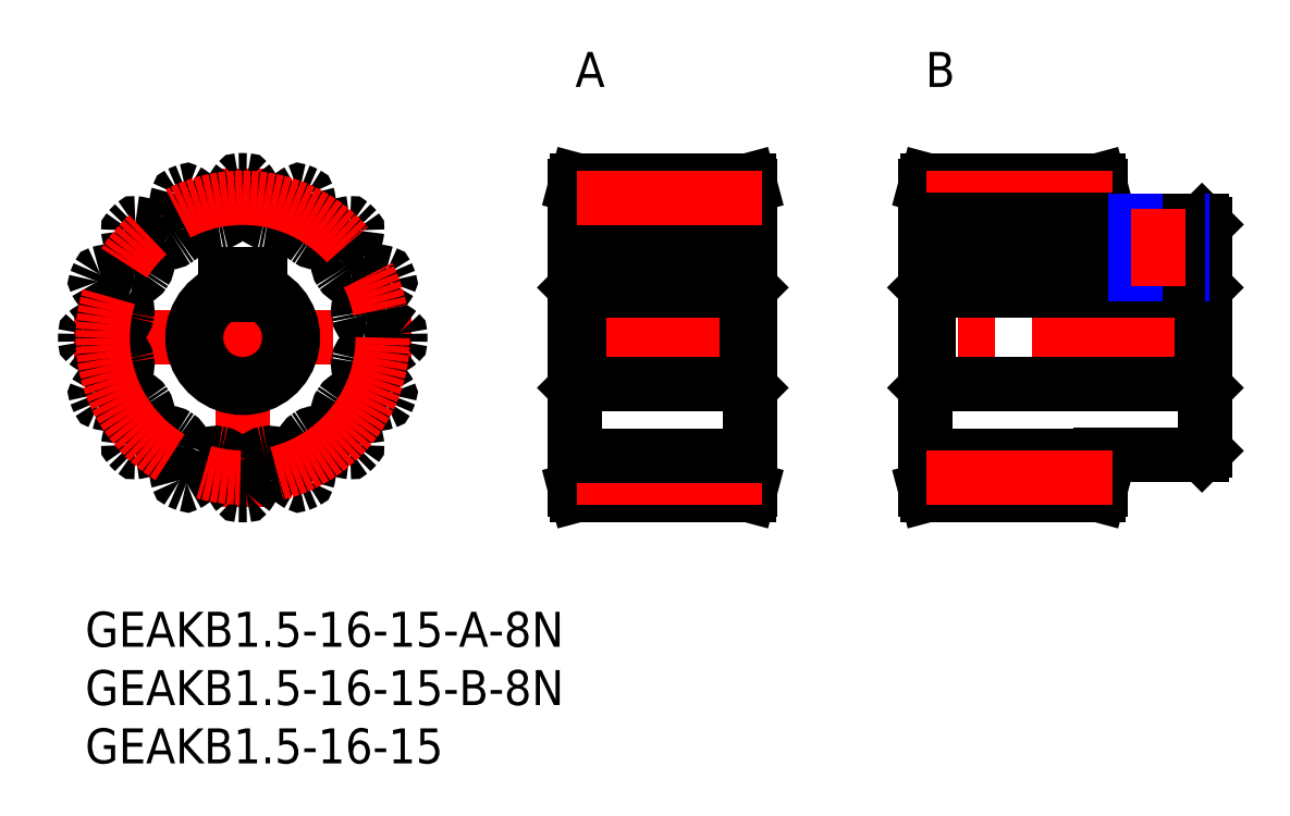
<metadata>
{"format":"dxf","ext":"dxf","renderer":"ezdxf+matplotlib","layout":"modelspace","background":"white","min_lineweight":24,"dpi":150}
</metadata>
<code>
0
SECTION
2
ENTITIES
0
INSERT
8
MSM_CONTINUOUS
2
*U3
10
0
20
0
30
0
0
INSERT
8
MSM_CONTINUOUS
2
*U4
10
0
20
0
30
0
0
INSERT
8
MSM_CONTINUOUS
2
*U5
10
0
20
0
30
0
0
INSERT
8
MSM_CONTINUOUS
2
*U6
10
0
20
0
30
0
0
INSERT
8
MSM_CONTINUOUS
2
*U7
10
0
20
0
30
0
0
LINE
8
MSM_CENTER
10
-1
20
23.5
30
0
11
28
21
23.5
31
0
0
LINE
8
MSM_CENTER
10
13.5
20
9
30
0
11
13.5
21
38
31
0
0
ARC
8
MSM_CONTINUOUS
10
26.85
20
23.19
30
0
40
0.15
50
308.5
51
358.7
0
ARC
8
MSM_CONTINUOUS
10
13.5
20
23.5
30
0
40
13.5
50
88.65
51
91.35
0
ARC
8
MSM_CONTINUOUS
10
13.19
20
36.85
30
0
40
0.15
50
91.35
51
141.5
0
ARC
8
MSM_CONTINUOUS
10
16.2
20
34.45
30
0
40
4
50
141.5
51
165.6
0
ARC
8
MSM_CONTINUOUS
10
13.5
20
35.14
30
0
40
1.214
50
165.6
51
186.5
0
ARC
8
MSM_CONTINUOUS
10
8.761
20
34.6
30
0
40
3.556
50
351.8
51
6.522
0
ARC
8
MSM_CONTINUOUS
10
11.54
20
34.2
30
0
40
0.75
50
280.4
51
351.8
0
ARC
8
MSM_CONTINUOUS
10
13.5
20
23.5
30
0
40
10.13
50
100.4
51
102.1
0
ARC
8
MSM_CONTINUOUS
10
11.22
20
34.13
30
0
40
0.75
50
210.7
51
282.1
0
ARC
8
MSM_CONTINUOUS
10
13.63
20
35.57
30
0
40
3.556
50
196
51
210.7
0
ARC
8
MSM_CONTINUOUS
10
9.045
20
34.25
30
0
40
1.214
50
15.96
51
36.87
0
ARC
8
MSM_CONTINUOUS
10
6.817
20
32.58
30
0
40
4
50
36.88
51
61.01
0
ARC
8
MSM_CONTINUOUS
10
8.683
20
35.95
30
0
40
0.15
50
61.01
51
111.2
0
ARC
8
MSM_CONTINUOUS
10
13.5
20
23.5
30
0
40
13.5
50
111.2
51
113.8
0
ARC
8
MSM_CONTINUOUS
10
8.102
20
35.71
30
0
40
0.15
50
113.8
51
164
0
ARC
8
MSM_CONTINUOUS
10
11.8
20
34.65
30
0
40
4
50
164
51
188.1
0
ARC
8
MSM_CONTINUOUS
10
9.045
20
34.25
30
0
40
1.214
50
188.1
51
209
0
ARC
8
MSM_CONTINUOUS
10
4.875
20
31.94
30
0
40
3.556
50
14.26
51
29.02
0
ARC
8
MSM_CONTINUOUS
10
7.594
20
32.63
30
0
40
0.75
50
302.9
51
14.26
0
ARC
8
MSM_CONTINUOUS
10
13.5
20
23.5
30
0
40
10.12
50
122.9
51
124.6
0
ARC
8
MSM_CONTINUOUS
10
7.324
20
32.45
30
0
40
0.75
50
233.2
51
304.6
0
ARC
8
MSM_CONTINUOUS
10
9.003
20
34.7
30
0
40
3.556
50
218.5
51
233.2
0
ARC
8
MSM_CONTINUOUS
10
5.269
20
31.73
30
0
40
1.214
50
38.46
51
59.37
0
ARC
8
MSM_CONTINUOUS
10
3.85
20
29.33
30
0
40
4
50
59.38
51
83.51
0
ARC
8
MSM_CONTINUOUS
10
4.285
20
33.16
30
0
40
0.15
50
83.51
51
133.7
0
ARC
8
MSM_CONTINUOUS
10
13.5
20
23.5
30
0
40
13.5
50
133.7
51
136.3
0
ARC
8
MSM_CONTINUOUS
10
3.841
20
32.72
30
0
40
0.15
50
136.3
51
186.5
0
ARC
8
MSM_CONTINUOUS
10
7.666
20
33.15
30
0
40
4
50
186.5
51
210.6
0
ARC
8
MSM_CONTINUOUS
10
5.269
20
31.73
30
0
40
1.214
50
210.6
51
231.5
0
ARC
8
MSM_CONTINUOUS
10
2.301
20
28
30
0
40
3.556
50
36.76
51
51.52
0
ARC
8
MSM_CONTINUOUS
10
4.549
20
29.68
30
0
40
0.75
50
325.4
51
36.76
0
ARC
8
MSM_CONTINUOUS
10
13.5
20
23.5
30
0
40
10.12
50
145.4
51
147.1
0
ARC
8
MSM_CONTINUOUS
10
4.369
20
29.41
30
0
40
0.75
50
255.7
51
327.1
0
ARC
8
MSM_CONTINUOUS
10
5.06
20
32.13
30
0
40
3.556
50
241
51
255.7
0
ARC
8
MSM_CONTINUOUS
10
2.745
20
27.95
30
0
40
1.214
50
60.96
51
81.87
0
ARC
8
MSM_CONTINUOUS
10
2.352
20
25.2
30
0
40
4
50
81.88
51
106
0
ARC
8
MSM_CONTINUOUS
10
1.29
20
28.9
30
0
40
0.15
50
106
51
156.2
0
ARC
8
MSM_CONTINUOUS
10
13.5
20
23.5
30
0
40
13.5
50
156.2
51
158.8
0
ARC
8
MSM_CONTINUOUS
10
1.049
20
28.32
30
0
40
0.15
50
158.8
51
209
0
ARC
8
MSM_CONTINUOUS
10
4.417
20
30.18
30
0
40
4
50
209
51
233.1
0
ARC
8
MSM_CONTINUOUS
10
2.745
20
27.95
30
0
40
1.214
50
233.1
51
254
0
ARC
8
MSM_CONTINUOUS
10
1.433
20
23.37
30
0
40
3.556
50
59.26
51
74.02
0
ARC
8
MSM_CONTINUOUS
10
2.867
20
25.78
30
0
40
0.75
50
347.9
51
59.26
0
ARC
8
MSM_CONTINUOUS
10
13.5
20
23.5
30
0
40
10.13
50
167.9
51
169.6
0
ARC
8
MSM_CONTINUOUS
10
2.804
20
25.46
30
0
40
0.75
50
278.2
51
349.6
0
ARC
8
MSM_CONTINUOUS
10
2.401
20
28.24
30
0
40
3.556
50
263.5
51
278.2
0
ARC
8
MSM_CONTINUOUS
10
1.859
20
23.5
30
0
40
1.214
50
83.46
51
104.4
0
ARC
8
MSM_CONTINUOUS
10
2.551
20
20.8
30
0
40
4
50
104.4
51
128.5
0
ARC
8
MSM_CONTINUOUS
10
0.1537
20
23.81
30
0
40
0.15
50
128.5
51
178.7
0
ARC
8
MSM_CONTINUOUS
10
13.5
20
23.5
30
0
40
13.5
50
178.7
51
181.3
0
ARC
8
MSM_CONTINUOUS
10
0.1537
20
23.19
30
0
40
0.15
50
181.3
51
231.5
0
ARC
8
MSM_CONTINUOUS
10
2.551
20
26.2
30
0
40
4
50
231.5
51
255.6
0
ARC
8
MSM_CONTINUOUS
10
1.859
20
23.5
30
0
40
1.214
50
255.6
51
276.5
0
ARC
8
MSM_CONTINUOUS
10
2.401
20
18.76
30
0
40
3.556
50
81.76
51
96.52
0
ARC
8
MSM_CONTINUOUS
10
2.804
20
21.54
30
0
40
0.75
50
10.4
51
81.76
0
ARC
8
MSM_CONTINUOUS
10
13.5
20
23.5
30
0
40
10.13
50
190.4
51
192.1
0
ARC
8
MSM_CONTINUOUS
10
2.867
20
21.22
30
0
40
0.75
50
300.7
51
12.1
0
ARC
8
MSM_CONTINUOUS
10
1.433
20
23.63
30
0
40
3.556
50
286
51
300.7
0
ARC
8
MSM_CONTINUOUS
10
2.745
20
19.05
30
0
40
1.214
50
106
51
126.9
0
ARC
8
MSM_CONTINUOUS
10
4.417
20
16.82
30
0
40
4
50
126.9
51
151
0
ARC
8
MSM_CONTINUOUS
10
1.049
20
18.68
30
0
40
0.15
50
151
51
201.2
0
ARC
8
MSM_CONTINUOUS
10
13.5
20
23.5
30
0
40
13.5
50
201.2
51
203.8
0
ARC
8
MSM_CONTINUOUS
10
1.29
20
18.1
30
0
40
0.15
50
203.8
51
254
0
ARC
8
MSM_CONTINUOUS
10
2.352
20
21.8
30
0
40
4
50
254
51
278.1
0
ARC
8
MSM_CONTINUOUS
10
2.745
20
19.05
30
0
40
1.214
50
278.1
51
299
0
ARC
8
MSM_CONTINUOUS
10
5.06
20
14.87
30
0
40
3.556
50
104.3
51
119
0
ARC
8
MSM_CONTINUOUS
10
4.369
20
17.59
30
0
40
0.75
50
32.9
51
104.3
0
ARC
8
MSM_CONTINUOUS
10
13.5
20
23.5
30
0
40
10.12
50
212.9
51
214.6
0
ARC
8
MSM_CONTINUOUS
10
4.549
20
17.32
30
0
40
0.75
50
323.2
51
34.6
0
ARC
8
MSM_CONTINUOUS
10
2.301
20
19
30
0
40
3.556
50
308.5
51
323.2
0
ARC
8
MSM_CONTINUOUS
10
5.269
20
15.27
30
0
40
1.214
50
128.5
51
149.4
0
ARC
8
MSM_CONTINUOUS
10
7.666
20
13.85
30
0
40
4
50
149.4
51
173.5
0
ARC
8
MSM_CONTINUOUS
10
3.841
20
14.28
30
0
40
0.15
50
173.5
51
223.7
0
ARC
8
MSM_CONTINUOUS
10
13.5
20
23.5
30
0
40
13.5
50
223.7
51
226.3
0
ARC
8
MSM_CONTINUOUS
10
4.285
20
13.84
30
0
40
0.15
50
226.3
51
276.5
0
ARC
8
MSM_CONTINUOUS
10
3.85
20
17.67
30
0
40
4
50
276.5
51
300.6
0
ARC
8
MSM_CONTINUOUS
10
5.269
20
15.27
30
0
40
1.214
50
300.6
51
321.5
0
ARC
8
MSM_CONTINUOUS
10
9.003
20
12.3
30
0
40
3.556
50
126.8
51
141.5
0
ARC
8
MSM_CONTINUOUS
10
7.324
20
14.55
30
0
40
0.75
50
55.4
51
126.8
0
ARC
8
MSM_CONTINUOUS
10
13.5
20
23.5
30
0
40
10.12
50
235.4
51
237.1
0
ARC
8
MSM_CONTINUOUS
10
7.594
20
14.37
30
0
40
0.75
50
345.7
51
57.1
0
ARC
8
MSM_CONTINUOUS
10
4.875
20
15.06
30
0
40
3.556
50
331
51
345.7
0
ARC
8
MSM_CONTINUOUS
10
9.045
20
12.75
30
0
40
1.214
50
151
51
171.9
0
ARC
8
MSM_CONTINUOUS
10
11.8
20
12.35
30
0
40
4
50
171.9
51
196
0
ARC
8
MSM_CONTINUOUS
10
8.102
20
11.29
30
0
40
0.15
50
196
51
246.2
0
ARC
8
MSM_CONTINUOUS
10
13.5
20
23.5
30
0
40
13.5
50
246.2
51
248.8
0
ARC
8
MSM_CONTINUOUS
10
8.683
20
11.05
30
0
40
0.15
50
248.8
51
299
0
ARC
8
MSM_CONTINUOUS
10
6.817
20
14.42
30
0
40
4
50
299
51
323.1
0
ARC
8
MSM_CONTINUOUS
10
9.045
20
12.75
30
0
40
1.214
50
323.1
51
344
0
ARC
8
MSM_CONTINUOUS
10
13.63
20
11.43
30
0
40
3.556
50
149.3
51
164
0
ARC
8
MSM_CONTINUOUS
10
11.22
20
12.87
30
0
40
0.75
50
77.9
51
149.3
0
ARC
8
MSM_CONTINUOUS
10
13.5
20
23.5
30
0
40
10.12
50
257.9
51
259.6
0
ARC
8
MSM_CONTINUOUS
10
11.54
20
12.8
30
0
40
0.75
50
8.242
51
79.6
0
ARC
8
MSM_CONTINUOUS
10
8.761
20
12.4
30
0
40
3.556
50
353.5
51
8.242
0
ARC
8
MSM_CONTINUOUS
10
13.5
20
11.86
30
0
40
1.214
50
173.5
51
194.4
0
ARC
8
MSM_CONTINUOUS
10
16.2
20
12.55
30
0
40
4
50
194.4
51
218.5
0
ARC
8
MSM_CONTINUOUS
10
13.19
20
10.15
30
0
40
0.15
50
218.5
51
268.7
0
ARC
8
MSM_CONTINUOUS
10
13.5
20
23.5
30
0
40
13.5
50
268.7
51
271.3
0
ARC
8
MSM_CONTINUOUS
10
13.81
20
10.15
30
0
40
0.15
50
271.3
51
321.5
0
ARC
8
MSM_CONTINUOUS
10
10.8
20
12.55
30
0
40
4
50
321.5
51
345.6
0
ARC
8
MSM_CONTINUOUS
10
13.5
20
11.86
30
0
40
1.214
50
345.6
51
6.536
0
ARC
8
MSM_CONTINUOUS
10
18.24
20
12.4
30
0
40
3.556
50
171.8
51
186.5
0
ARC
8
MSM_CONTINUOUS
10
15.46
20
12.8
30
0
40
0.75
50
100.4
51
171.8
0
ARC
8
MSM_CONTINUOUS
10
13.5
20
23.5
30
0
40
10.13
50
280.4
51
282.1
0
ARC
8
MSM_CONTINUOUS
10
15.78
20
12.87
30
0
40
0.75
50
30.74
51
102.1
0
ARC
8
MSM_CONTINUOUS
10
13.37
20
11.43
30
0
40
3.556
50
15.98
51
30.74
0
ARC
8
MSM_CONTINUOUS
10
17.95
20
12.75
30
0
40
1.214
50
196
51
216.9
0
ARC
8
MSM_CONTINUOUS
10
20.18
20
14.42
30
0
40
4
50
216.9
51
241
0
ARC
8
MSM_CONTINUOUS
10
18.32
20
11.05
30
0
40
0.15
50
241
51
291.2
0
ARC
8
MSM_CONTINUOUS
10
13.5
20
23.5
30
0
40
13.5
50
291.2
51
293.8
0
ARC
8
MSM_CONTINUOUS
10
18.9
20
11.29
30
0
40
0.15
50
293.8
51
344
0
ARC
8
MSM_CONTINUOUS
10
15.2
20
12.35
30
0
40
4
50
344
51
8.125
0
ARC
8
MSM_CONTINUOUS
10
17.95
20
12.75
30
0
40
1.214
50
8.125
51
29.04
0
ARC
8
MSM_CONTINUOUS
10
22.13
20
15.06
30
0
40
3.556
50
194.3
51
209
0
ARC
8
MSM_CONTINUOUS
10
19.41
20
14.37
30
0
40
0.75
50
122.9
51
194.3
0
ARC
8
MSM_CONTINUOUS
10
13.5
20
23.5
30
0
40
10.12
50
302.9
51
304.6
0
ARC
8
MSM_CONTINUOUS
10
19.68
20
14.55
30
0
40
0.75
50
53.24
51
124.6
0
ARC
8
MSM_CONTINUOUS
10
18
20
12.3
30
0
40
3.556
50
38.48
51
53.24
0
ARC
8
MSM_CONTINUOUS
10
21.73
20
15.27
30
0
40
1.214
50
218.5
51
239.4
0
ARC
8
MSM_CONTINUOUS
10
23.15
20
17.67
30
0
40
4
50
239.4
51
263.5
0
ARC
8
MSM_CONTINUOUS
10
22.72
20
13.84
30
0
40
0.15
50
263.5
51
313.7
0
ARC
8
MSM_CONTINUOUS
10
13.5
20
23.5
30
0
40
13.5
50
313.7
51
316.3
0
ARC
8
MSM_CONTINUOUS
10
23.16
20
14.28
30
0
40
0.15
50
316.3
51
6.491
0
ARC
8
MSM_CONTINUOUS
10
19.33
20
13.85
30
0
40
4
50
6.491
51
30.62
0
ARC
8
MSM_CONTINUOUS
10
21.73
20
15.27
30
0
40
1.214
50
30.63
51
51.54
0
ARC
8
MSM_CONTINUOUS
10
24.7
20
19
30
0
40
3.556
50
216.8
51
231.5
0
ARC
8
MSM_CONTINUOUS
10
22.45
20
17.32
30
0
40
0.75
50
145.4
51
216.8
0
ARC
8
MSM_CONTINUOUS
10
13.5
20
23.5
30
0
40
10.13
50
325.4
51
327.1
0
ARC
8
MSM_CONTINUOUS
10
22.63
20
17.59
30
0
40
0.75
50
75.74
51
147.1
0
ARC
8
MSM_CONTINUOUS
10
21.94
20
14.87
30
0
40
3.556
50
60.98
51
75.74
0
ARC
8
MSM_CONTINUOUS
10
24.25
20
19.05
30
0
40
1.214
50
241
51
261.9
0
ARC
8
MSM_CONTINUOUS
10
24.65
20
21.8
30
0
40
4
50
261.9
51
286
0
ARC
8
MSM_CONTINUOUS
10
25.71
20
18.1
30
0
40
0.15
50
286
51
336.2
0
ARC
8
MSM_CONTINUOUS
10
13.5
20
23.5
30
0
40
13.5
50
336.2
51
338.8
0
ARC
8
MSM_CONTINUOUS
10
25.95
20
18.68
30
0
40
0.15
50
338.8
51
28.99
0
ARC
8
MSM_CONTINUOUS
10
22.58
20
16.82
30
0
40
4
50
28.99
51
53.12
0
ARC
8
MSM_CONTINUOUS
10
24.25
20
19.05
30
0
40
1.214
50
53.13
51
74.04
0
ARC
8
MSM_CONTINUOUS
10
25.57
20
23.63
30
0
40
3.556
50
239.3
51
254
0
ARC
8
MSM_CONTINUOUS
10
24.13
20
21.22
30
0
40
0.75
50
167.9
51
239.3
0
ARC
8
MSM_CONTINUOUS
10
13.5
20
23.5
30
0
40
10.12
50
347.9
51
349.6
0
ARC
8
MSM_CONTINUOUS
10
24.2
20
21.54
30
0
40
0.75
50
98.24
51
169.6
0
ARC
8
MSM_CONTINUOUS
10
24.6
20
18.76
30
0
40
3.556
50
83.48
51
98.24
0
ARC
8
MSM_CONTINUOUS
10
25.14
20
23.5
30
0
40
1.214
50
263.5
51
284.4
0
ARC
8
MSM_CONTINUOUS
10
24.45
20
26.2
30
0
40
4
50
284.4
51
308.5
0
ARC
8
MSM_CONTINUOUS
10
13.5
20
23.5
30
0
40
13.5
50
358.7
51
1.348
0
ARC
8
MSM_CONTINUOUS
10
26.85
20
23.81
30
0
40
0.15
50
1.348
51
51.49
0
ARC
8
MSM_CONTINUOUS
10
24.45
20
20.8
30
0
40
4
50
51.49
51
75.62
0
ARC
8
MSM_CONTINUOUS
10
25.14
20
23.5
30
0
40
1.214
50
75.63
51
96.54
0
ARC
8
MSM_CONTINUOUS
10
24.6
20
28.24
30
0
40
3.556
50
261.8
51
276.5
0
ARC
8
MSM_CONTINUOUS
10
24.2
20
25.46
30
0
40
0.75
50
190.4
51
261.8
0
ARC
8
MSM_CONTINUOUS
10
13.5
20
23.5
30
0
40
10.12
50
10.4
51
12.1
0
ARC
8
MSM_CONTINUOUS
10
24.13
20
25.78
30
0
40
0.75
50
120.7
51
192.1
0
ARC
8
MSM_CONTINUOUS
10
25.57
20
23.37
30
0
40
3.556
50
106
51
120.7
0
ARC
8
MSM_CONTINUOUS
10
24.25
20
27.95
30
0
40
1.214
50
286
51
306.9
0
ARC
8
MSM_CONTINUOUS
10
22.58
20
30.18
30
0
40
4
50
306.9
51
331
0
ARC
8
MSM_CONTINUOUS
10
25.95
20
28.32
30
0
40
0.15
50
331
51
21.15
0
ARC
8
MSM_CONTINUOUS
10
13.5
20
23.5
30
0
40
13.5
50
21.15
51
23.85
0
ARC
8
MSM_CONTINUOUS
10
25.71
20
28.9
30
0
40
0.15
50
23.85
51
73.99
0
ARC
8
MSM_CONTINUOUS
10
24.65
20
25.2
30
0
40
4
50
73.99
51
98.13
0
ARC
8
MSM_CONTINUOUS
10
24.25
20
27.95
30
0
40
1.214
50
98.13
51
119
0
ARC
8
MSM_CONTINUOUS
10
21.94
20
32.13
30
0
40
3.556
50
284.3
51
299
0
ARC
8
MSM_CONTINUOUS
10
22.63
20
29.41
30
0
40
0.75
50
212.9
51
284.3
0
ARC
8
MSM_CONTINUOUS
10
13.5
20
23.5
30
0
40
10.12
50
32.9
51
34.6
0
ARC
8
MSM_CONTINUOUS
10
22.45
20
29.68
30
0
40
0.75
50
143.2
51
214.6
0
ARC
8
MSM_CONTINUOUS
10
24.7
20
28
30
0
40
3.556
50
128.5
51
143.2
0
ARC
8
MSM_CONTINUOUS
10
21.73
20
31.73
30
0
40
1.214
50
308.5
51
329.4
0
ARC
8
MSM_CONTINUOUS
10
19.33
20
33.15
30
0
40
4
50
329.4
51
353.5
0
ARC
8
MSM_CONTINUOUS
10
23.16
20
32.72
30
0
40
0.15
50
353.5
51
43.65
0
ARC
8
MSM_CONTINUOUS
10
13.5
20
23.5
30
0
40
13.5
50
43.65
51
46.35
0
ARC
8
MSM_CONTINUOUS
10
22.72
20
33.16
30
0
40
0.15
50
46.35
51
96.49
0
ARC
8
MSM_CONTINUOUS
10
23.15
20
29.33
30
0
40
4
50
96.49
51
120.6
0
ARC
8
MSM_CONTINUOUS
10
21.73
20
31.73
30
0
40
1.214
50
120.6
51
141.5
0
ARC
8
MSM_CONTINUOUS
10
18
20
34.7
30
0
40
3.556
50
306.8
51
321.5
0
ARC
8
MSM_CONTINUOUS
10
19.68
20
32.45
30
0
40
0.75
50
235.4
51
306.8
0
ARC
8
MSM_CONTINUOUS
10
13.5
20
23.5
30
0
40
10.13
50
55.4
51
57.1
0
ARC
8
MSM_CONTINUOUS
10
19.41
20
32.63
30
0
40
0.75
50
165.7
51
237.1
0
ARC
8
MSM_CONTINUOUS
10
22.13
20
31.94
30
0
40
3.556
50
151
51
165.7
0
ARC
8
MSM_CONTINUOUS
10
17.95
20
34.25
30
0
40
1.214
50
331
51
351.9
0
ARC
8
MSM_CONTINUOUS
10
15.2
20
34.65
30
0
40
4
50
351.9
51
16.01
0
ARC
8
MSM_CONTINUOUS
10
18.9
20
35.71
30
0
40
0.15
50
16.01
51
66.15
0
ARC
8
MSM_CONTINUOUS
10
13.5
20
23.5
30
0
40
13.5
50
66.15
51
68.85
0
ARC
8
MSM_CONTINUOUS
10
18.32
20
35.95
30
0
40
0.15
50
68.85
51
119
0
ARC
8
MSM_CONTINUOUS
10
20.18
20
32.58
30
0
40
4
50
119
51
143.1
0
ARC
8
MSM_CONTINUOUS
10
17.95
20
34.25
30
0
40
1.214
50
143.1
51
164
0
ARC
8
MSM_CONTINUOUS
10
13.37
20
35.57
30
0
40
3.556
50
329.3
51
344
0
ARC
8
MSM_CONTINUOUS
10
15.78
20
34.13
30
0
40
0.75
50
257.9
51
329.3
0
ARC
8
MSM_CONTINUOUS
10
13.5
20
23.5
30
0
40
10.13
50
77.9
51
79.6
0
ARC
8
MSM_CONTINUOUS
10
15.46
20
34.2
30
0
40
0.75
50
188.2
51
259.6
0
ARC
8
MSM_CONTINUOUS
10
18.24
20
34.6
30
0
40
3.556
50
173.5
51
188.2
0
ARC
8
MSM_CONTINUOUS
10
13.5
20
35.14
30
0
40
1.214
50
353.5
51
14.37
0
ARC
8
MSM_CONTINUOUS
10
10.8
20
34.45
30
0
40
4
50
14.37
51
38.51
0
ARC
8
MSM_CONTINUOUS
10
13.81
20
36.85
30
0
40
0.15
50
38.51
51
88.65
0
LINE
8
MSM_CENTER
10
41
20
23.5
30
0
11
58
21
23.5
31
0
0
LINE
8
MSM_CONTINUOUS
10
56.87
20
37
30
0
11
57
21
36.5
31
0
0
LINE
8
MSM_CONTINUOUS
10
42.13
20
37
30
0
11
56.87
21
37
31
0
0
LINE
8
MSM_CONTINUOUS
10
42
20
36.5
30
0
11
42.13
21
37
31
0
0
LINE
8
MSM_CONTINUOUS
10
57
20
36.5
30
0
11
57
21
10.5
31
0
0
LINE
8
MSM_CONTINUOUS
10
42
20
10.5
30
0
11
42
21
36.5
31
0
0
LINE
8
MSM_CONTINUOUS
10
42.13
20
10
30
0
11
42
21
10.5
31
0
0
LINE
8
MSM_CONTINUOUS
10
56.87
20
10
30
0
11
42.13
21
10
31
0
0
LINE
8
MSM_CONTINUOUS
10
57
20
10.5
30
0
11
56.87
21
10
31
0
0
LINE
8
MSM_CENTER
10
97
20
23.5
30
0
11
71
21
23.5
31
0
0
LINE
8
MSM_CONTINUOUS
10
87
20
13.5
30
0
11
87
21
10.5
31
0
0
LINE
8
MSM_CONTINUOUS
10
95.7
20
13.5
30
0
11
87
21
13.5
31
0
0
LINE
8
MSM_CONTINUOUS
10
96
20
13.8
30
0
11
95.7
21
13.5
31
0
0
LINE
8
MSM_CONTINUOUS
10
96
20
33.2
30
0
11
96
21
13.8
31
0
0
LINE
8
MSM_CONTINUOUS
10
72
20
10.5
30
0
11
72
21
36.5
31
0
0
LINE
8
MSM_CONTINUOUS
10
72.13
20
10
30
0
11
72
21
10.5
31
0
0
LINE
8
MSM_CONTINUOUS
10
86.87
20
10
30
0
11
72.13
21
10
31
0
0
LINE
8
MSM_CONTINUOUS
10
87
20
10.5
30
0
11
86.87
21
10
31
0
0
LINE
8
MSM_CONTINUOUS
10
87
20
36.5
30
0
11
87
21
33.5
31
0
0
LINE
8
MSM_CONTINUOUS
10
86.87
20
37
30
0
11
87
21
36.5
31
0
0
LINE
8
MSM_CONTINUOUS
10
72.13
20
37
30
0
11
86.87
21
37
31
0
0
LINE
8
MSM_CONTINUOUS
10
72
20
36.5
30
0
11
72.13
21
37
31
0
0
LINE
8
MSM_CONTINUOUS
10
95.7
20
33.5
30
0
11
96
21
33.2
31
0
0
LINE
8
MSM_CONTINUOUS
10
87
20
33.5
30
0
11
95.7
21
33.5
31
0
0
CIRCLE
8
MSM_CENTER
10
13.5
20
23.5
30
0
40
12
0
LINE
8
MSM_CENTER
10
88
20
35.5
30
0
11
71
21
35.5
31
0
0
LINE
8
MSM_CONTINUOUS
10
87
20
33.62
30
0
11
72
21
33.62
31
0
0
LINE
8
MSM_CONTINUOUS
10
57
20
33.62
30
0
11
42
21
33.62
31
0
0
LINE
8
MSM_CENTER
10
58
20
35.5
30
0
11
41
21
35.5
31
0
0
LINE
8
MSM_CENTER
10
58
20
11.5
30
0
11
41
21
11.5
31
0
0
LINE
8
MSM_CONTINUOUS
10
57
20
13.37
30
0
11
42
21
13.37
31
0
0
LINE
8
MSM_CONTINUOUS
10
87
20
13.37
30
0
11
72
21
13.37
31
0
0
LINE
8
MSM_CENTER
10
88
20
11.5
30
0
11
71
21
11.5
31
0
0
LINE
8
MSM_CONTINUOUS
10
15
20
28.7
30
0
11
15
21
27.21
31
0
0
LINE
8
MSM_CONTINUOUS
10
12
20
27.21
30
0
11
12
21
28.7
31
0
0
ARC
8
MSM_CONTINUOUS
10
12.2
20
28.7
30
0
40
0.2
50
90
51
180
0
LINE
8
MSM_CONTINUOUS
10
12.2
20
28.9
30
0
11
14.8
21
28.9
31
0
0
ARC
8
MSM_CONTINUOUS
10
14.8
20
28.7
30
0
40
0.2
50
8.538e-07
51
90
0
ARC
8
MSM_CONTINUOUS
10
13.5
20
23.5
30
0
40
4
50
112
51
67.98
0
ARC
8
MSM_CONTINUOUS
10
13.5
20
23.5
30
0
40
4.3
50
110.4
51
69.58
0
LINE
8
MSM_CONTINUOUS
10
42.3
20
27.5
30
0
11
42.3
21
19.5
31
0
0
LINE
8
MSM_CONTINUOUS
10
56.7
20
27.5
30
0
11
56.7
21
19.5
31
0
0
LINE
8
MSM_CONTINUOUS
10
57
20
19.2
30
0
11
56.7
21
19.5
31
0
0
LINE
8
MSM_CONTINUOUS
10
56.7
20
19.5
30
0
11
42.3
21
19.5
31
0
0
LINE
8
MSM_CONTINUOUS
10
42.3
20
19.5
30
0
11
42
21
19.2
31
0
0
LINE
8
MSM_CONTINUOUS
10
57
20
27.8
30
0
11
56.7
21
27.5
31
0
0
LINE
8
MSM_CONTINUOUS
10
56.7
20
27.5
30
0
11
42.3
21
27.5
31
0
0
LINE
8
MSM_CONTINUOUS
10
42.3
20
27.5
30
0
11
42
21
27.8
31
0
0
LINE
8
MSM_CONTINUOUS
10
42
20
28.9
30
0
11
57
21
28.9
31
0
0
LINE
8
MSM_CONTINUOUS
10
72.3
20
27.5
30
0
11
72.3
21
19.5
31
0
0
LINE
8
MSM_CONTINUOUS
10
95.7
20
27.5
30
0
11
95.7
21
19.5
31
0
0
LINE
8
MSM_CONTINUOUS
10
96
20
19.2
30
0
11
95.7
21
19.5
31
0
0
LINE
8
MSM_CONTINUOUS
10
95.7
20
19.5
30
0
11
72.3
21
19.5
31
0
0
LINE
8
MSM_CONTINUOUS
10
72.3
20
19.5
30
0
11
72
21
19.2
31
0
0
LINE
8
MSM_CONTINUOUS
10
96
20
27.8
30
0
11
95.7
21
27.5
31
0
0
LINE
8
MSM_CONTINUOUS
10
95.7
20
27.5
30
0
11
72.3
21
27.5
31
0
0
LINE
8
MSM_CONTINUOUS
10
72.3
20
27.5
30
0
11
72
21
27.8
31
0
0
LINE
8
MSM_CONTINUOUS
10
72
20
28.9
30
0
11
96
21
28.9
31
0
0
LINE
8
MSM_NARROW
10
94
20
33.5
30
0
11
94
21
28.9
31
0
0
LINE
8
MSM_CONTINUOUS
10
93.62
20
33.5
30
0
11
93.62
21
28.9
31
0
0
LINE
8
MSM_CONTINUOUS
10
90.38
20
33.5
30
0
11
90.38
21
28.9
31
0
0
LINE
8
MSM_NARROW
10
90
20
33.5
30
0
11
90
21
28.9
31
0
0
LINE
8
MSM_CENTER
10
92
20
34.5
30
0
11
92
21
27.9
31
0
0
ENDSEC
0
EOF

</code>
